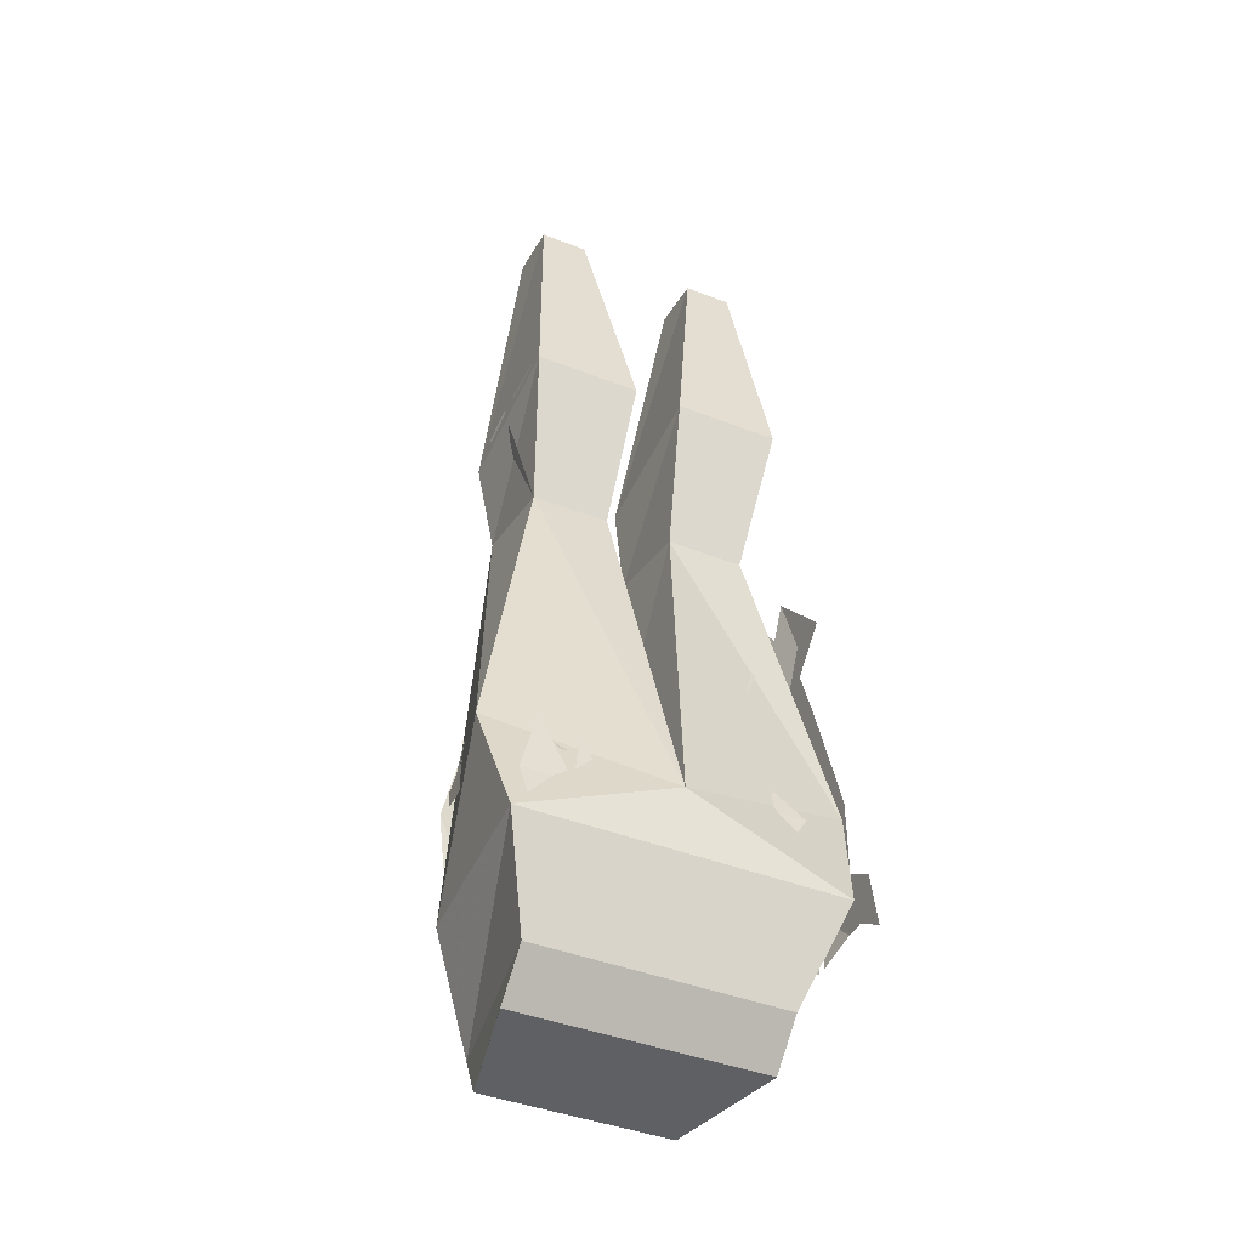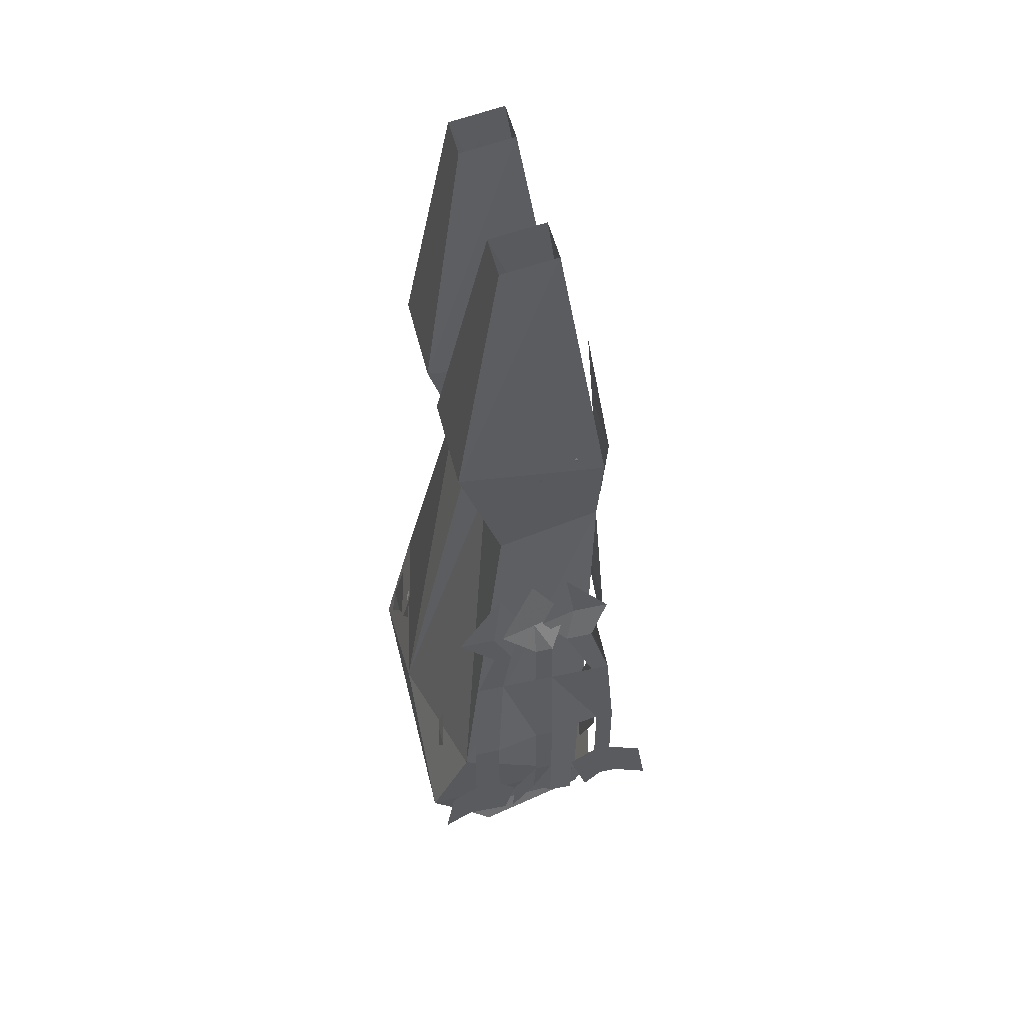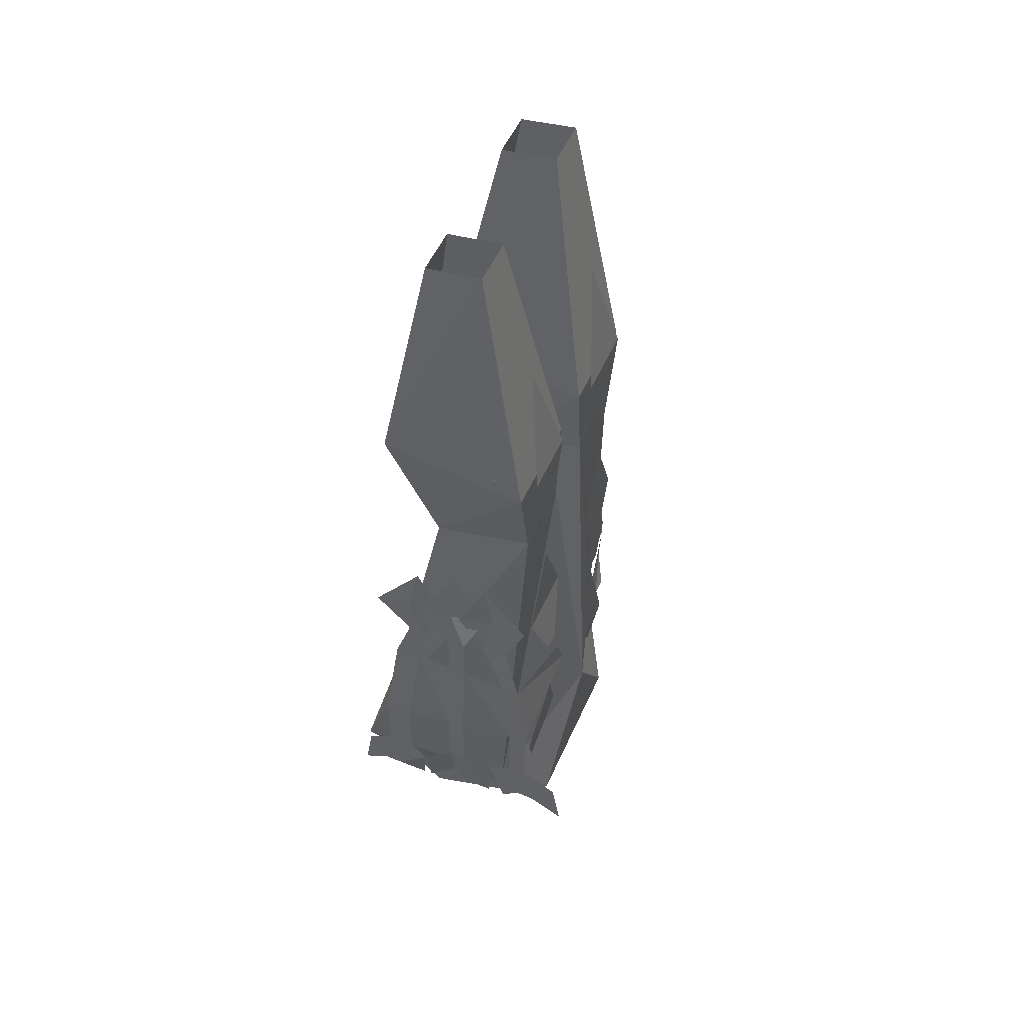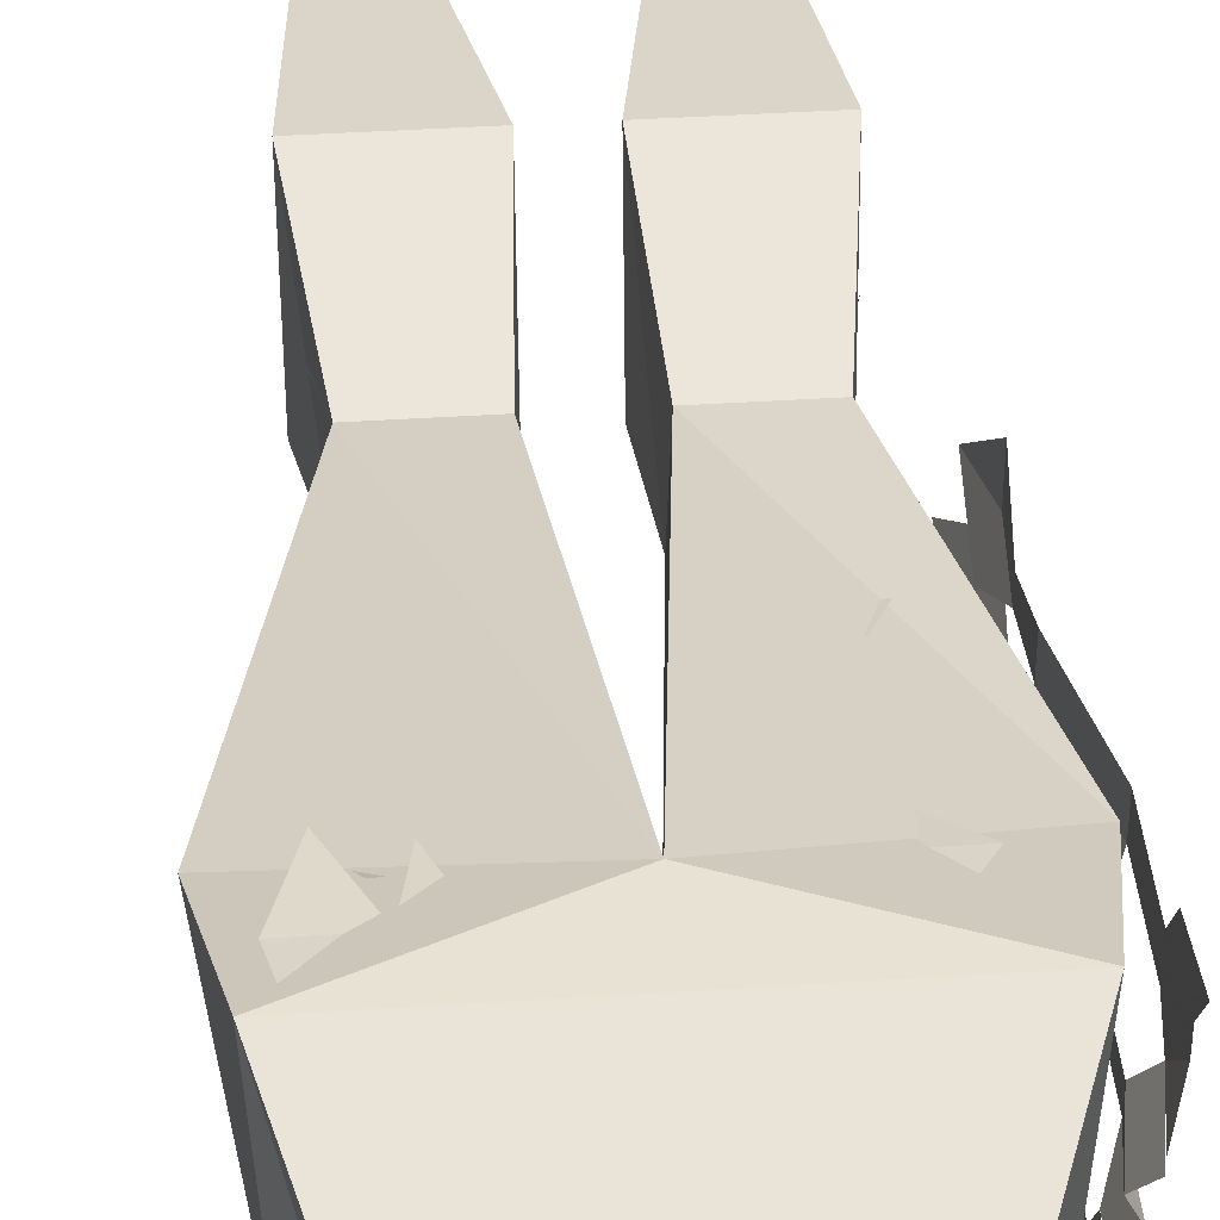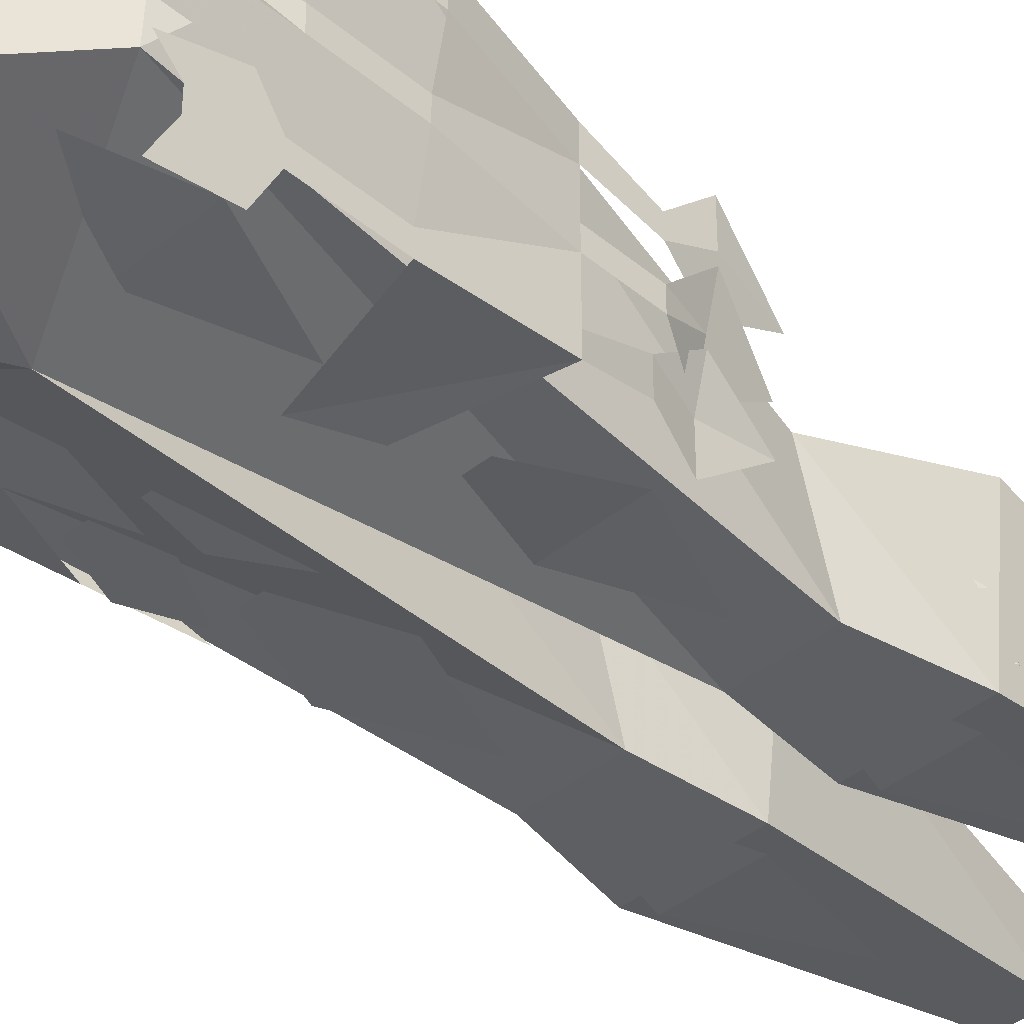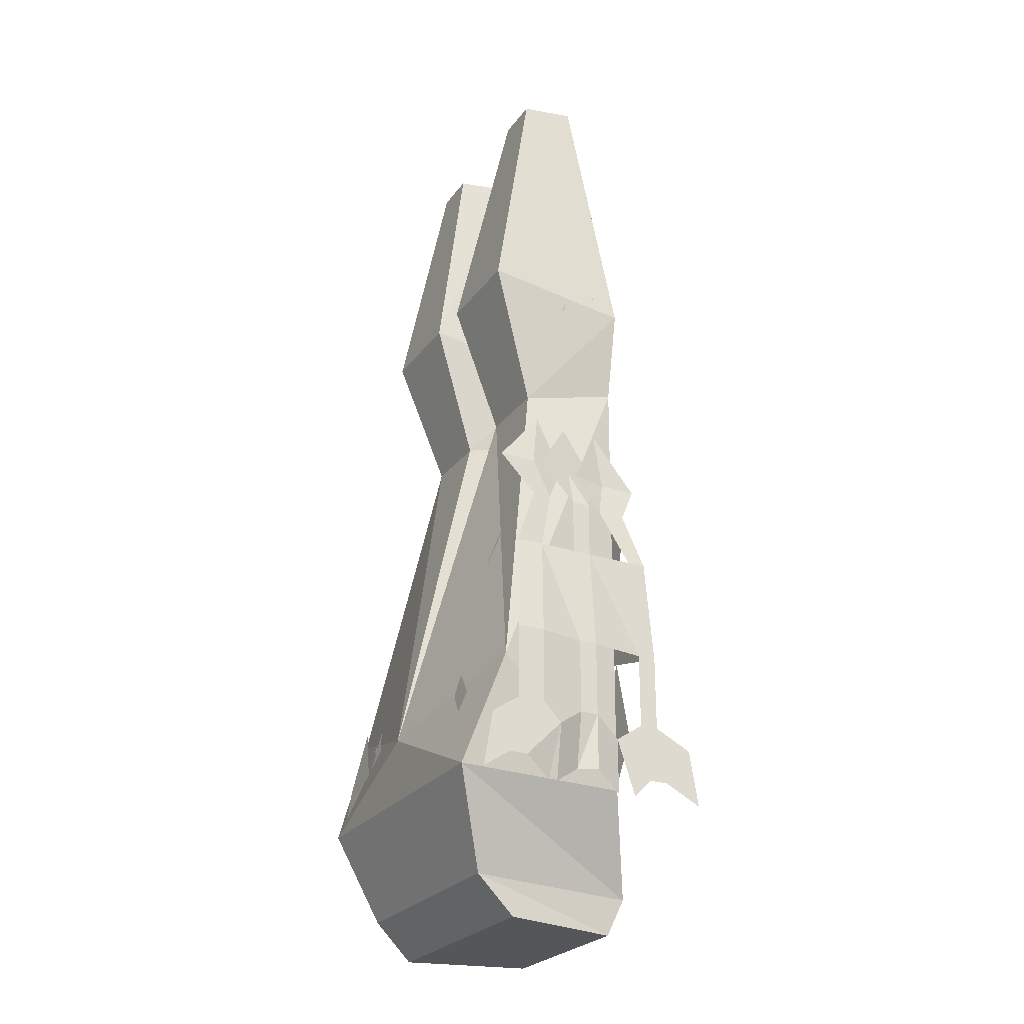
<metadata>
{"format":"obj","ext":"obj","renderer":"f3d","projection":"perspective","resolution":1024,"background":"white","views":[{"elev":-42.4,"azim":-25.1,"up":"+Y"},{"elev":51.3,"azim":76.7,"up":"+Y"},{"elev":53.4,"azim":113.8,"up":"+Y"},{"elev":40.0,"azim":-4.6,"up":"+Z"},{"elev":-40.8,"azim":44.7,"up":"+Z"},{"elev":-25.7,"azim":62.1,"up":"+Y"}]}
</metadata>
<code>
v 0.1406 -0.7812 0
v 0.1484 -0.7969 0.02344
v 0.1406 -0.8438 0.02344
v 0.1328 -0.8281 0
v 0.1406 -0.7812 -0.01562
v 0.1406 -0.7188 -0.01562
v 0.1406 -0.7188 0
v 0.1328 -0.6328 0
v 0.1328 -0.6328 0.03125
v 0.1484 -0.7188 0.03906
v 0.1328 -0.6328 0.05469
v 0.1484 -0.7188 0.0625
v 0.1484 -0.7812 0.0625
v 0.1484 -0.7812 0.03906
v 0.1484 -0.8281 0.07031
v 0.1484 -0.8281 0.05469
v 0.1406 -0.8438 0.03125
v 0.1406 -0.8281 -0.01562
v 0.1328 -0.7969 -0.03906
v 0.1328 -0.8438 -0.03906
v 0.1328 -0.8281 -0.08594
v 0.1328 -0.8438 -0.1172
v 0.1328 -0.7969 -0.1094
v 0.1328 -0.7812 -0.07812
v 0.1328 -0.8281 -0.07031
v 0.1328 -0.7812 -0.0625
v 0.1328 -0.8438 -0.05469
v 0.1484 -0.7969 0.08594
v 0.1484 -0.8438 0.09375
v 0.1328 -0.7188 -0.07812
v 0.1328 -0.7188 -0.0625
v 0.1328 -0.6328 -0.05469
v 0.1328 -0.6328 -0.01562
v 0.1328 -0.5859 -0.01562
v 0.1328 -0.5859 0
v 0.125 -0.5547 0
v 0.1328 -0.5547 0.03125
v 0.1172 -0.5078 0
v 0.1172 -0.5547 -0.03125
v 0.1328 -0.6328 -0.07031
v 0.03906 -0.6953 -0.07812
v 0.05469 -0.6562 -0.07812
v 0.1172 -0.5078 -0.03125
v 0.1172 -0.5547 -0.03906
v 0.1172 -0.5547 -0.07031
v 0.125 -0.5859 -0.05469
v 0.125 -0.5859 -0.03125
v 0.125 -0.5547 -0.007812
v 0.1328 -0.5547 0.07031
v 0.1328 -0.5547 0.03906
v 0.125 -0.5078 0.03125
v 0.125 -0.5547 0.007812
v 0.1328 -0.5859 0.02344
v 0.1328 -0.5859 0.03906
v 0.07031 -0.9453 -0.0625
v 0.09375 -0.9453 0.03906
v -0.1016 -0.9453 0.03906
v -0.07812 -0.9453 -0.0625
v -0.07812 -0.9141 -0.07812
v 0.07031 -0.9141 -0.07812
v 0.09375 -0.9141 0.07031
v -0.1016 -0.9141 0.07031
v -0.125 -0.8359 0.1016
v -0.1172 -0.8359 -0.04688
v 0 -0.7812 -0.08594
v 0.1172 -0.8359 -0.04688
v 0.125 -0.8359 0.1016
v 0 -0.7812 0.1016
v -0.1406 -0.7422 0.07031
v -0.08594 -0.4453 -0.0625
v -0.02344 -0.4453 -0.0625
v 0.03125 -0.4688 0.02344
v 0.03125 -0.4453 -0.0625
v 0.09375 -0.4453 -0.0625
v 0.1406 -0.7422 0.07031
v 0.09375 -0.4688 0.02344
v 0.02344 -0.3516 0.0625
v 0.02344 -0.3672 -0.0625
v 0.1094 -0.3672 -0.0625
v -0.08594 -0.4688 0.02344
v -0.1016 -0.3516 0.0625
v -0.1016 -0.3672 -0.0625
v -0.01562 -0.3672 -0.0625
v -0.02344 -0.4688 0.02344
v -0.01562 -0.3516 0.0625
v -0.04688 -0.1328 -0.02344
v -0.04688 -0.1406 0.02344
v -0.08594 -0.1406 0.02344
v -0.08594 -0.1328 -0.02344
v 0.1094 -0.3516 0.0625
v 0.05469 -0.1406 0.02344
v 0.05469 -0.1328 -0.02344
v 0.09375 -0.1328 -0.02344
v 0.09375 -0.1406 0.02344
v 0.03906 -0.5625 -0.07031
v 0.07031 -0.4844 -0.07031
v 0.1016 -0.5625 -0.07031
v 0.07812 -0.625 -0.07812
v 0.0625 -0.625 -0.07812
v 0.03906 -0.7812 -0.07031
v 0.07031 -0.7031 -0.07812
v 0.1016 -0.7812 -0.07031
v 0.07812 -0.8438 -0.0625
v 0.0625 -0.8438 -0.0625
v 0.03906 -0.3594 -0.07031
v 0.07031 -0.25 -0.05469
v 0.09375 -0.3594 -0.07031
v 0.07812 -0.4375 -0.07031
v 0.0625 -0.4375 -0.07031
v -0.08594 -0.3594 -0.07031
v -0.05469 -0.25 -0.05469
v -0.02344 -0.3594 -0.07031
v -0.04688 -0.4375 -0.07031
v -0.0625 -0.4375 -0.07031
v -0.08594 -0.5625 -0.07031
v -0.05469 -0.4844 -0.07031
v -0.02344 -0.5625 -0.07031
v -0.04688 -0.625 -0.07031
v -0.0625 -0.625 -0.07031
v -0.04688 -0.6562 -0.07031
v -0.02344 -0.6172 -0.07031
v -0.01562 -0.6562 -0.07031
v -0.02344 -0.6953 -0.07031
v -0.03906 -0.6953 -0.07031
v -0.1016 -0.6562 -0.0625
v -0.08594 -0.6172 -0.0625
v -0.0625 -0.6562 -0.0625
v -0.07031 -0.6953 -0.0625
v -0.08594 -0.6953 -0.0625
v -0.1172 -0.7344 -0.05469
v -0.1016 -0.6719 -0.0625
v -0.07812 -0.7344 -0.0625
v -0.09375 -0.7734 -0.0625
v -0.1094 -0.7734 -0.0625
v -0.08594 -0.7812 -0.07031
v -0.05469 -0.6797 -0.07031
v -0.02344 -0.7812 -0.07031
v -0.04688 -0.8438 -0.0625
v -0.0625 -0.8438 -0.0625
v -0.03125 -0.7344 -0.07031
v -0.01562 -0.6797 -0.07031
v -0.007812 -0.7344 -0.07031
v -0.007812 -0.7734 -0.07031
v -0.01562 -0.7734 -0.07031
v 0.09375 -0.2656 -0.03906
v 0.08594 -0.1719 -0.007812
v 0.09375 -0.2656 0.02344
v 0.09375 -0.3203 0
v 0.09375 -0.3203 -0.01562
v 0.09375 -0.3828 -0.02344
v 0.09375 -0.3828 -0.03906
v 0.1094 -0.3516 -0.03906
v 0.1016 -0.3438 -0.01562
v 0.09375 -0.3125 -0.03125
v 0.1016 -0.3438 0
v 0.1016 -0.3438 0.03906
v 0.09375 -0.3828 0.02344
v 0.09375 -0.3828 0.007812
v 0.08594 -0.4375 -0.03125
v 0.1094 -0.3672 -0.007812
v 0.08594 -0.4531 0.01562
v 0.09375 -0.4141 -0.05469
v 0.1016 -0.3906 -0.04688
v 0.09375 -0.4141 -0.03125
v 0.08594 -0.4375 -0.03906
v 0.08594 -0.4297 -0.04688
v 0.09375 -0.3047 0.02344
v -0.08594 -0.25 0.03125
v -0.07812 -0.1562 0
v -0.08594 -0.25 -0.03125
v -0.08594 -0.3125 -0.007812
v -0.08594 -0.3125 0.007812
v -0.1016 -0.3438 -0.007812
v -0.1016 -0.3516 -0.03906
v -0.08594 -0.3906 -0.03125
v -0.08594 -0.3906 -0.01562
v -0.08594 -0.4219 -0.02344
v -0.1016 -0.3594 -0.04688
v -0.08594 -0.4219 -0.0625
v -0.1016 -0.3438 0.04688
v -0.08594 -0.2969 0.03125
v -0.1016 -0.3438 0.007812
v -0.08594 -0.3906 0.01562
v -0.08594 -0.3906 0.03125
v -0.08594 -0.2969 -0.03125
v -0.08594 -0.5938 -0.01562
v -0.07812 -0.5547 -0.03906
v -0.08594 -0.5938 -0.05469
v -0.09375 -0.6328 -0.03906
v -0.09375 -0.6328 -0.02344
v -0.08594 -0.5938 0.03906
v -0.07812 -0.5547 0.02344
v -0.08594 -0.5938 0
v -0.09375 -0.6328 0.007812
v -0.09375 -0.6328 0.02344
v -0.1094 -0.6719 0.04688
v -0.08594 -0.6016 0.03906
v -0.1094 -0.6719 0.01562
v -0.1172 -0.7109 0.03125
v -0.1172 -0.7109 0.03906
v -0.1094 -0.6719 -0.03125
v -0.09375 -0.6094 -0.0625
v -0.1094 -0.7109 -0.05469
v -0.1094 -0.7109 -0.04688
v -0.1172 -0.7266 0.02344
v -0.09375 -0.6094 -0.007812
v -0.1172 -0.7266 -0.03906
v -0.125 -0.7578 -0.01562
v -0.125 -0.7578 0
v -0.07031 -0.5156 0.007812
v -0.07031 -0.5 -0.03906
v -0.07812 -0.5547 -0.02344
v -0.07812 -0.5625 -0.007812
v -0.1016 -0.3672 0
v -0.07812 -0.4531 -0.02344
v 0.1016 -0.5781 0.03906
v 0.07031 -0.5391 0.02344
v 0.03906 -0.5781 0.03906
v 0.0625 -0.6328 0.05469
v 0.07812 -0.6328 0.05469
v 0.1016 -0.7656 0.08594
v 0.07031 -0.7344 0.07812
v 0.03906 -0.7656 0.08594
v 0.0625 -0.8047 0.09375
v 0.07812 -0.8047 0.09375
v 0.09375 -0.3594 0.04688
v 0.0625 -0.2578 0.03125
v 0.03125 -0.3594 0.04688
v 0.05469 -0.4141 0.03125
v 0.07031 -0.4141 0.03125
v -0.02344 -0.3516 0.0625
v -0.05469 -0.25 0.03125
v -0.08594 -0.3516 0.04688
v -0.0625 -0.4062 0.03125
v -0.04688 -0.4062 0.03125
v -0.03906 -0.6484 0.05469
v -0.07031 -0.6172 0.04688
v -0.08594 -0.6484 0.05469
v -0.07031 -0.7031 0.0625
v -0.0625 -0.7031 0.0625
v -0.02344 -0.7344 0.07031
v -0.03906 -0.6953 0.0625
v -0.0625 -0.7344 0.07031
v -0.05469 -0.7656 0.08594
v -0.03906 -0.7656 0.08594
v -0.07031 -0.7344 0.07031
v -0.08594 -0.6953 0.0625
v -0.1016 -0.7344 0.07031
v -0.08594 -0.7656 0.08594
v -0.07031 -0.7656 0.08594
v -0.07812 -0.7969 0.09375
v -0.1016 -0.7422 0.08594
v -0.1172 -0.7969 0.09375
v -0.1094 -0.8359 0.1016
v -0.09375 -0.8359 0.1016
v -0.007812 -0.7969 0.09375
v -0.02344 -0.7422 0.08594
v -0.04688 -0.7969 0.09375
v -0.03125 -0.8359 0.1016
v -0.01562 -0.8359 0.1016
v -0.03906 -0.8359 0.1016
v -0.07031 -0.75 0.08594
v -0.08594 -0.8359 0.1016
v -0.07031 -0.875 0.08594
v -0.0625 -0.875 0.08594
f 1 2 3
f 1 3 4
f 14 16 2
f 2 16 17
f 5 18 19
f 19 18 20
f 21 22 23
f 21 23 24
f 25 26 27
f 27 26 19
f 13 28 29
f 13 29 15
f 1 4 5
f 1 5 6
f 1 6 7
f 10 12 13
f 10 13 14
f 14 13 15
f 14 15 16
f 4 18 5
f 21 24 25
f 25 24 26
f 30 31 26
f 30 26 24
f 8 33 34
f 8 34 35
f 46 47 32
f 46 32 40
f 53 54 11
f 53 11 9
f 7 6 8
f 7 8 9
f 7 9 10
f 10 9 11
f 10 11 12
f 31 32 33
f 31 33 6
f 6 33 8
f 30 40 32
f 30 32 31
f 41 42 40
f 41 40 30
f 35 34 36
f 35 36 37
f 39 36 34
f 45 44 46
f 46 44 47
f 44 48 47
f 52 50 53
f 53 50 54
f 50 49 54
f 37 36 38
f 38 36 39
f 43 44 45
f 48 44 43
f 49 50 51
f 51 50 52
f 55 56 57
f 55 57 58
f 55 58 59
f 55 59 60
f 55 60 61
f 55 61 56
f 56 61 62
f 56 62 57
f 57 62 58
f 58 62 59
f 59 62 63
f 59 63 64
f 59 64 65
f 59 65 60
f 60 65 66
f 60 66 67
f 60 67 61
f 61 67 62
f 62 67 63
f 63 67 68
f 63 68 69
f 63 69 64
f 64 69 70
f 64 70 71
f 64 71 65
f 65 71 68
f 65 68 72
f 65 72 73
f 65 73 66
f 66 73 74
f 66 74 75
f 66 75 67
f 67 75 68
f 68 75 72
f 72 75 76
f 72 76 77
f 72 77 73
f 73 77 78
f 73 78 79
f 73 79 74
f 74 79 76
f 74 76 75
f 69 80 70
f 70 80 81
f 70 81 82
f 70 82 83
f 70 83 71
f 71 83 84
f 71 84 68
f 68 84 80
f 68 80 69
f 84 85 81
f 84 81 80
f 83 85 84
f 85 83 86
f 85 86 87
f 85 87 88
f 85 88 81
f 81 88 82
f 82 88 89
f 82 89 86
f 82 86 83
f 76 90 77
f 77 90 91
f 77 91 78
f 78 91 92
f 78 92 93
f 78 93 79
f 79 93 90
f 79 90 76
f 90 94 91
f 94 90 93
f 95 96 97
f 95 97 98
f 95 98 99
f 100 101 102
f 100 102 103
f 100 103 104
f 105 106 107
f 105 107 108
f 105 108 109
f 110 111 112
f 110 112 113
f 110 113 114
f 115 116 117
f 115 117 118
f 115 118 119
f 120 121 122
f 120 122 123
f 120 123 124
f 125 126 127
f 125 127 128
f 125 128 129
f 130 131 132
f 130 132 133
f 130 133 134
f 135 136 137
f 135 137 138
f 135 138 139
f 140 141 142
f 140 142 143
f 140 143 144
f 145 146 147
f 145 147 148
f 145 148 149
f 150 151 152
f 150 152 153
f 153 152 154
f 155 156 157
f 155 157 158
f 159 160 161
f 162 163 164
f 162 164 165
f 162 165 166
f 155 167 156
f 168 169 170
f 168 170 171
f 168 171 172
f 173 174 175
f 173 175 176
f 177 178 179
f 180 181 182
f 180 182 183
f 180 183 184
f 173 185 174
f 186 187 188
f 186 188 189
f 186 189 190
f 191 192 193
f 191 193 194
f 191 194 195
f 196 197 198
f 196 198 199
f 196 199 200
f 201 202 131
f 201 131 203
f 201 203 204
f 205 206 207
f 205 207 208
f 205 208 209
f 210 211 212
f 210 212 213
f 80 214 215
f 216 217 218
f 216 218 219
f 216 219 220
f 221 222 223
f 221 223 224
f 221 224 225
f 226 227 228
f 226 228 229
f 226 229 230
f 231 232 233
f 231 233 234
f 231 234 235
f 236 237 238
f 236 238 239
f 236 239 240
f 241 242 243
f 241 243 244
f 241 244 245
f 246 247 248
f 246 248 249
f 246 249 250
f 251 252 253
f 251 253 254
f 251 254 255
f 256 257 258
f 256 258 259
f 256 259 260
f 261 262 263
f 261 263 264
f 261 264 265

</code>
